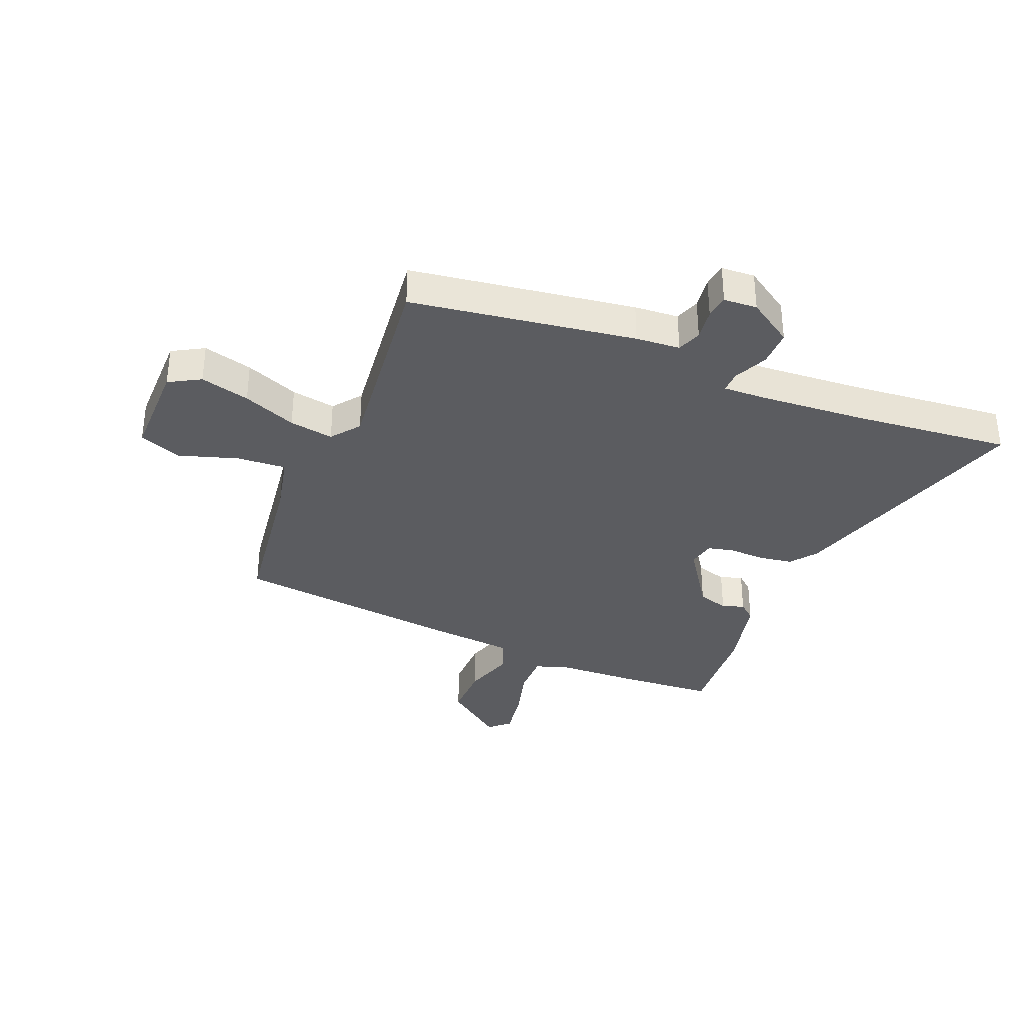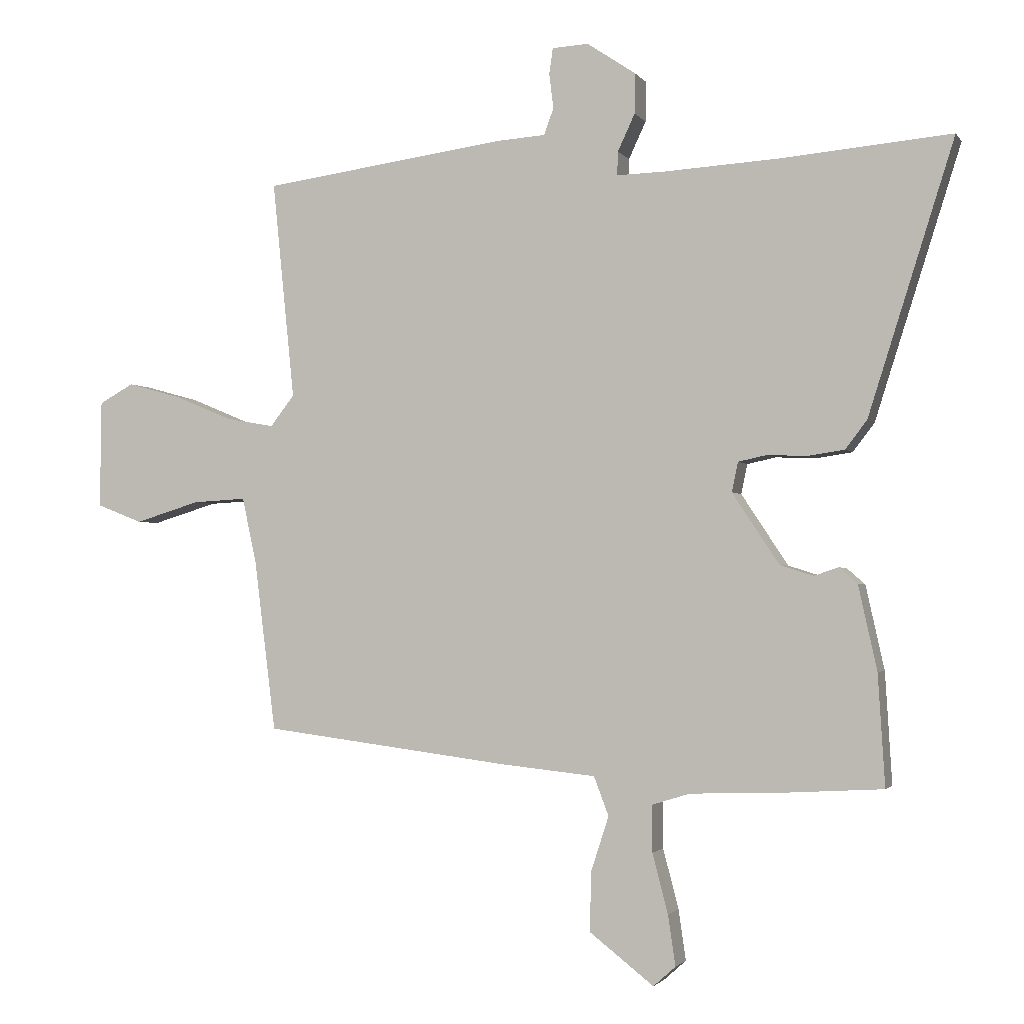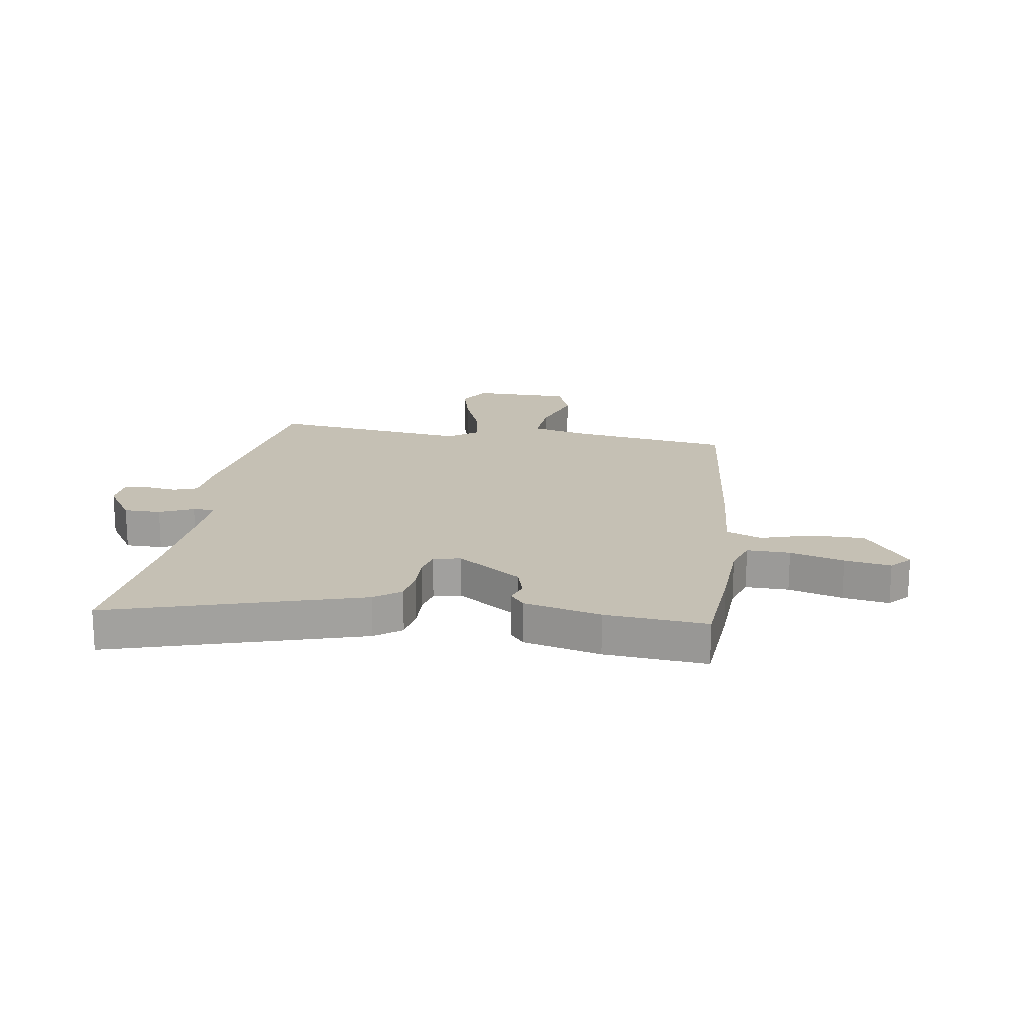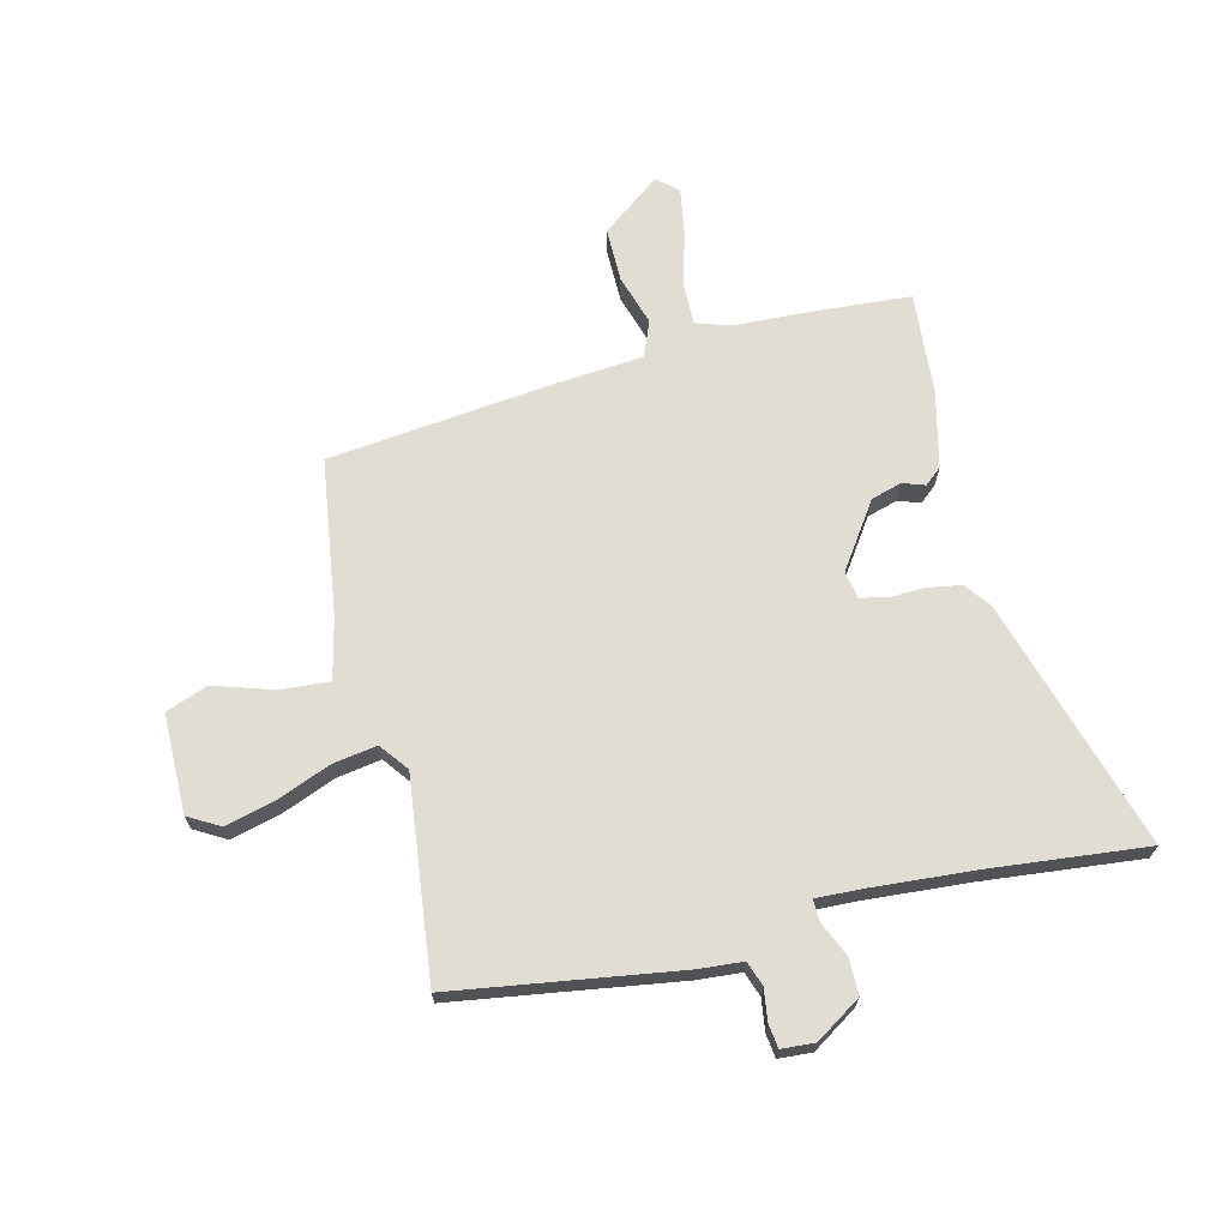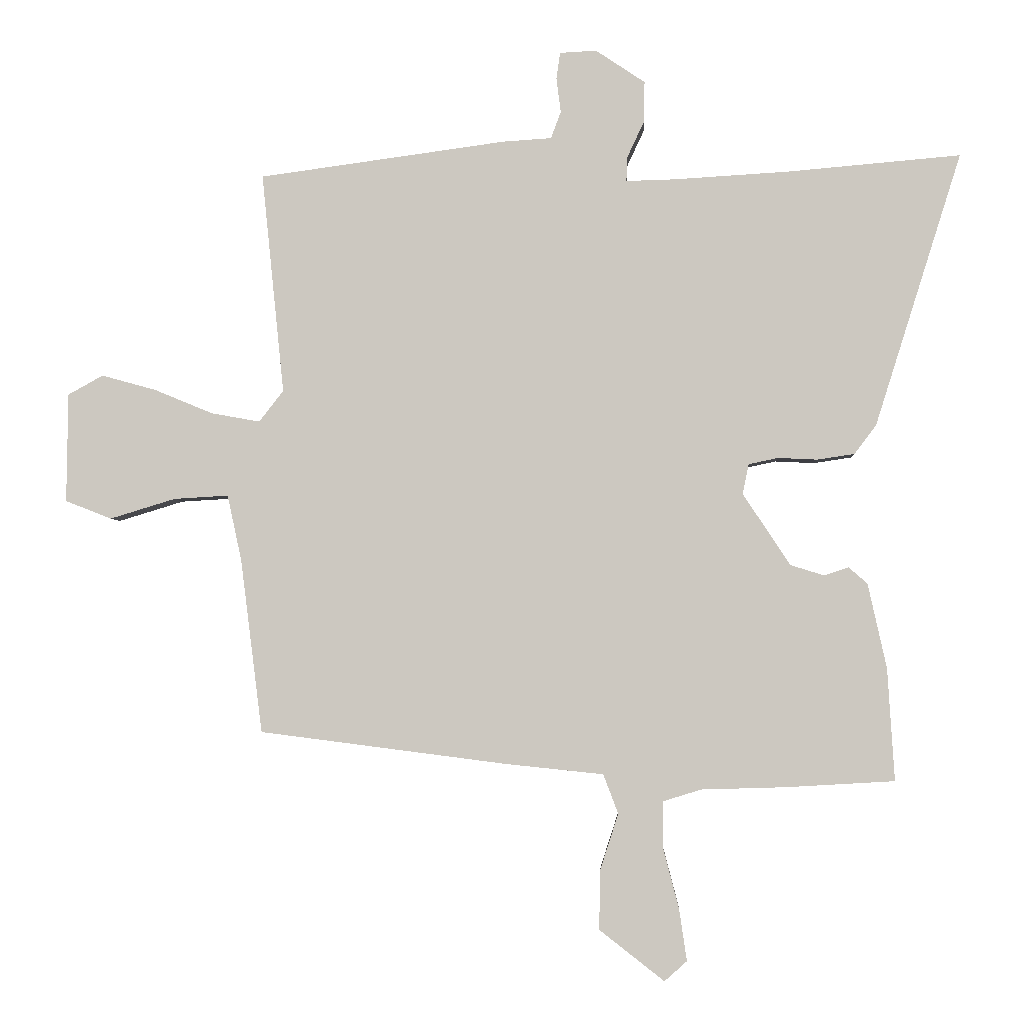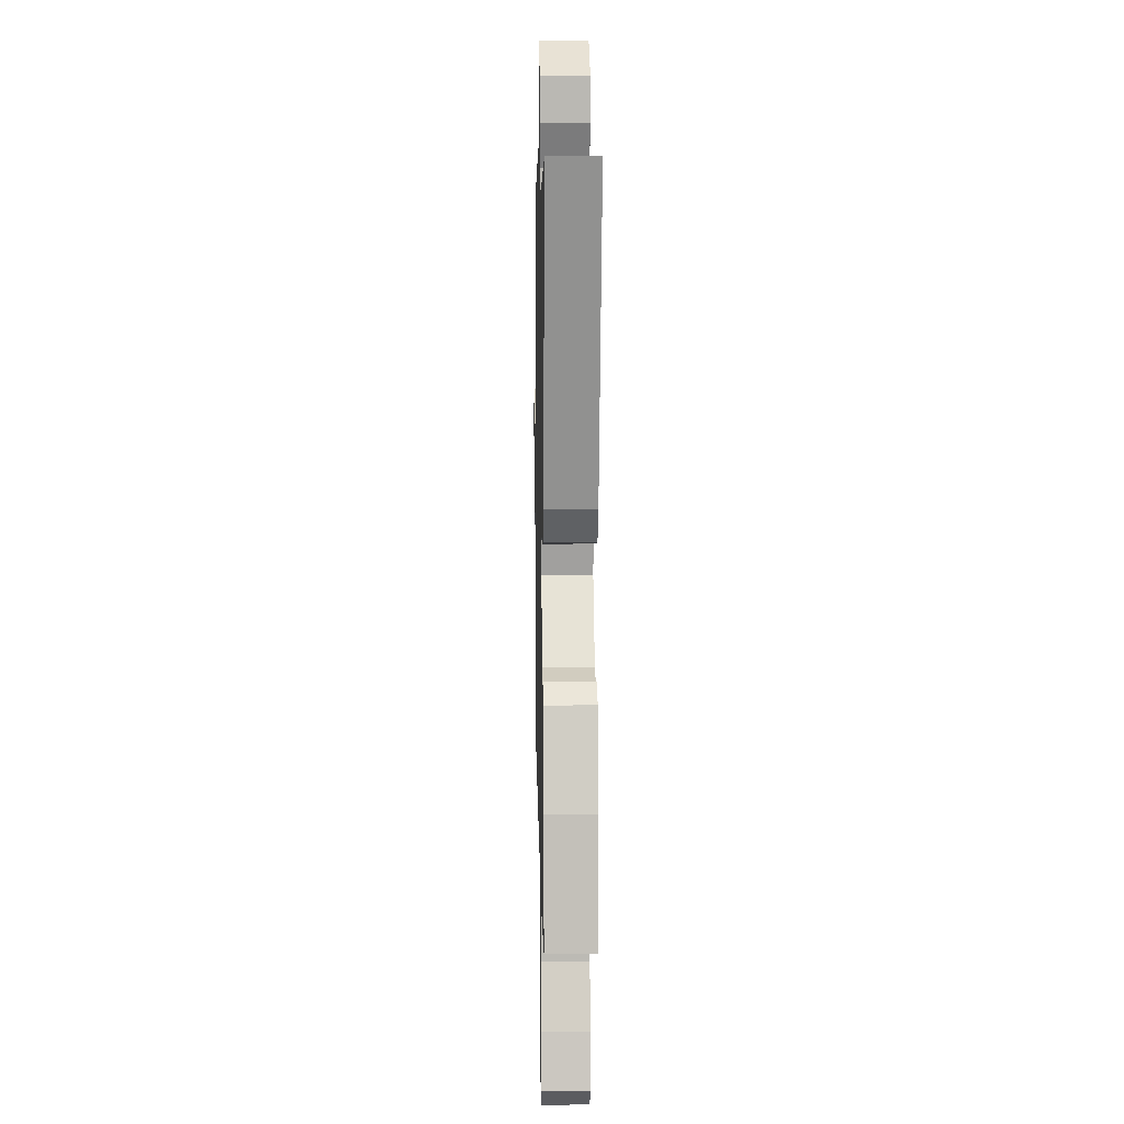
<metadata>
{"format":"obj","ext":"obj","renderer":"f3d","projection":"perspective","resolution":1024,"background":"white","views":[{"elev":-34.8,"azim":-21.7,"up":"+Y"},{"elev":-2.0,"azim":17.6,"up":"+Z"},{"elev":18.4,"azim":99.9,"up":"+Y"},{"elev":68.2,"azim":-12.9,"up":"+Y"},{"elev":-3.5,"azim":2.8,"up":"+Z"},{"elev":6.6,"azim":88.9,"up":"+Z"}]}
</metadata>
<code>
v 0.505 0.07 -0.5
v 0.331 0.07 -0.51
v 0.196 0.07 -0.514
v 0.135 0.07 -0.533
v 0.135 0.07 -0.609
v 0.16 0.07 -0.705
v 0.172 0.07 -0.787
v 0.136 0.07 -0.819
v 0.032 0.07 -0.738
v 0.034 0.07 -0.642
v 0.063 0.07 -0.553
v 0.039 0.07 -0.49
v -0.116 0.07 -0.474
v -0.514 0.07 -0.423
v -0.549 0.07 -0.145
v -0.572 0.07 -0.039
v -0.659 0.07 -0.044
v -0.764 0.07 -0.076
v -0.838 0.07 -0.047
v -0.836 0.07 0.128
v -0.78 0.07 0.159
v -0.693 0.07 0.135
v -0.599 0.07 0.096
v -0.521 0.07 0.082
v -0.482 0.07 0.132
v -0.518 0.07 0.486
v -0.122 0.07 0.54
v -0.044 0.07 0.545
v -0.028 0.07 0.588
v -0.035 0.07 0.644
v -0.029 0.07 0.686
v 0.03 0.07 0.689
v 0.109 0.07 0.636
v 0.108 0.07 0.571
v 0.08 0.07 0.511
v 0.079 0.07 0.473
v 0.158 0.07 0.475
v 0.343 0.07 0.486
v 0.619 0.07 0.51
v 0.48 0.07 0.071
v 0.445 0.07 0.025
v 0.385 0.07 0.016
v 0.322 0.07 0.019
v 0.275 0.07 0.009
v 0.265 0.07 -0.039
v 0.341 0.07 -0.154
v 0.395 0.07 -0.171
v 0.434 0.07 -0.158
v 0.464 0.07 -0.184
v 0.494 0.07 -0.32
v 0.505 0 -0.5
v 0.331 0 -0.51
v 0.196 0 -0.514
v 0.135 0 -0.533
v 0.135 0 -0.609
v 0.16 0 -0.705
v 0.172 0 -0.787
v 0.136 0 -0.819
v 0.032 0 -0.738
v 0.034 0 -0.642
v 0.063 0 -0.553
v 0.039 0 -0.49
v -0.116 0 -0.474
v -0.514 0 -0.423
v -0.549 0 -0.145
v -0.572 0 -0.039
v -0.659 0 -0.044
v -0.764 0 -0.076
v -0.838 0 -0.047
v -0.836 0 0.128
v -0.78 0 0.159
v -0.693 0 0.135
v -0.599 0 0.096
v -0.521 0 0.082
v -0.482 0 0.132
v -0.518 0 0.486
v -0.122 0 0.54
v -0.044 0 0.545
v -0.028 0 0.588
v -0.035 0 0.644
v -0.029 0 0.686
v 0.03 0 0.689
v 0.109 0 0.636
v 0.108 0 0.571
v 0.08 0 0.511
v 0.079 0 0.473
v 0.158 0 0.475
v 0.343 0 0.486
v 0.619 0 0.51
v 0.48 0 0.071
v 0.445 0 0.025
v 0.385 0 0.016
v 0.322 0 0.019
v 0.275 0 0.009
v 0.265 0 -0.039
v 0.341 0 -0.154
v 0.395 0 -0.171
v 0.434 0 -0.158
v 0.464 0 -0.184
v 0.494 0 -0.32
f 47 48 49 50
f 46 47 50 1
f 45 46 1 2
f 40 41 42 43
f 38 39 40 43
f 37 38 43 44
f 36 37 44 45
f 32 33 34 35
f 32 35 36
f 29 30 31 32
f 28 29 32 36
f 25 26 27 28
f 24 25 28 36
f 20 21 22 23
f 20 23 24
f 17 18 19 20
f 16 17 20 24
f 15 16 24 36
f 12 13 14 15
f 8 9 10 11
f 6 7 8 11
f 5 6 11 12
f 4 5 12
f 3 4 12 15
f 15 36 45
f 2 3 15 45
f 100 99 98 97
f 51 100 97 96
f 52 51 96 95
f 93 92 91 90
f 93 90 89 88
f 94 93 88 87
f 95 94 87 86
f 85 84 83 82
f 86 85 82
f 82 81 80 79
f 86 82 79 78
f 78 77 76 75
f 86 78 75 74
f 73 72 71 70
f 74 73 70
f 70 69 68 67
f 74 70 67 66
f 86 74 66 65
f 65 64 63 62
f 61 60 59 58
f 61 58 57 56
f 62 61 56 55
f 62 55 54
f 65 62 54 53
f 95 86 65
f 95 65 53 52
f 1 51 52 2
f 2 52 53 3
f 3 53 54 4
f 4 54 55 5
f 5 55 56 6
f 6 56 57 7
f 7 57 58 8
f 8 58 59 9
f 9 59 60 10
f 10 60 61 11
f 11 61 62 12
f 12 62 63 13
f 13 63 64 14
f 14 64 65 15
f 15 65 66 16
f 16 66 67 17
f 17 67 68 18
f 18 68 69 19
f 19 69 70 20
f 20 70 71 21
f 21 71 72 22
f 22 72 73 23
f 23 73 74 24
f 24 74 75 25
f 25 75 76 26
f 26 76 77 27
f 27 77 78 28
f 28 78 79 29
f 29 79 80 30
f 30 80 81 31
f 31 81 82 32
f 32 82 83 33
f 33 83 84 34
f 34 84 85 35
f 35 85 86 36
f 36 86 87 37
f 37 87 88 38
f 38 88 89 39
f 39 89 90 40
f 40 90 91 41
f 41 91 92 42
f 42 92 93 43
f 43 93 94 44
f 44 94 95 45
f 45 95 96 46
f 46 96 97 47
f 47 97 98 48
f 48 98 99 49
f 49 99 100 50
f 50 100 51 1

</code>
